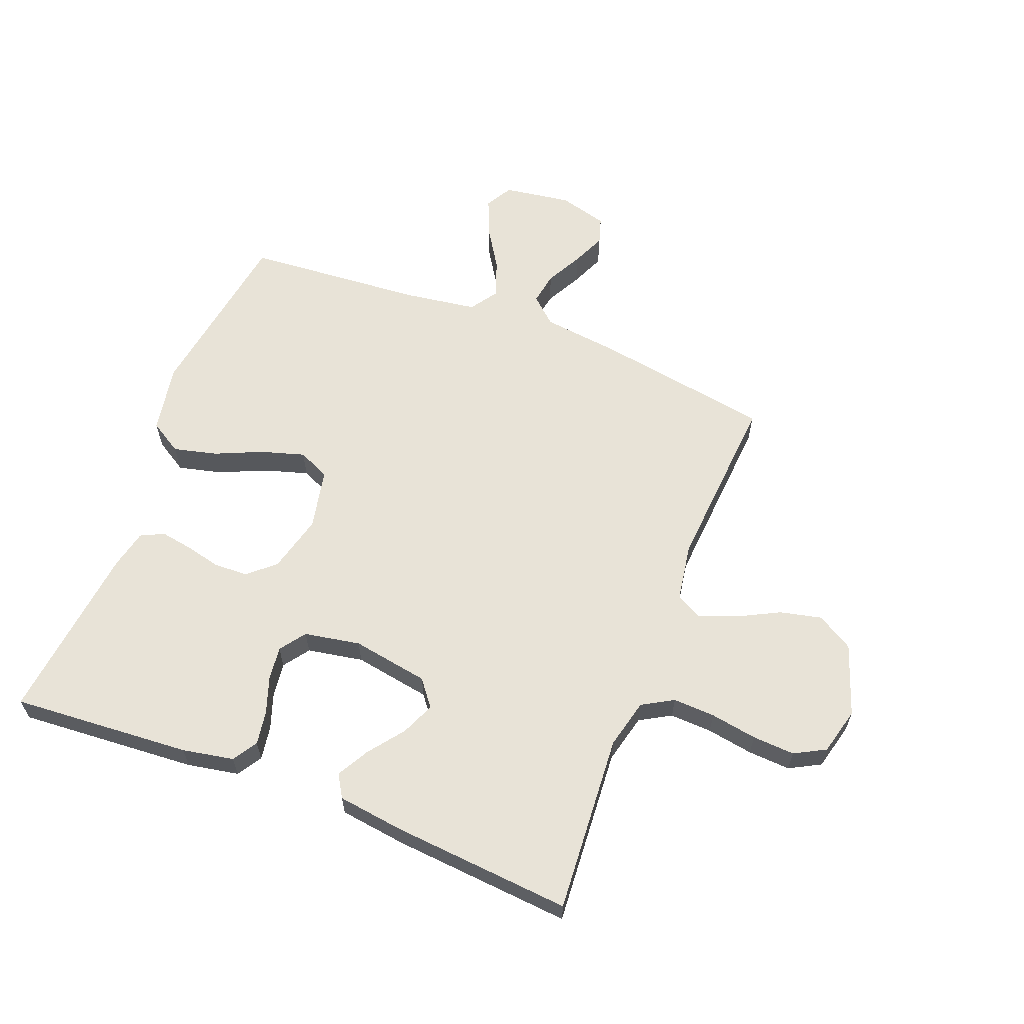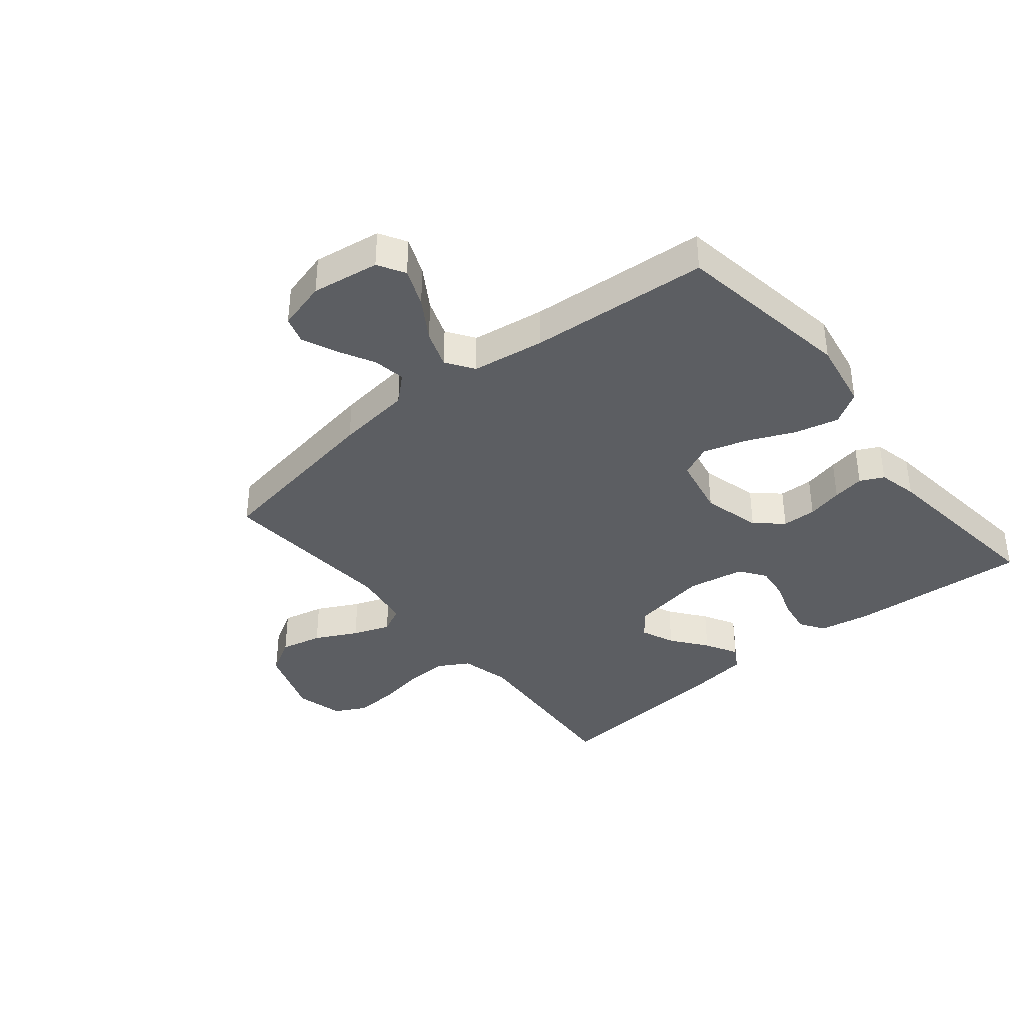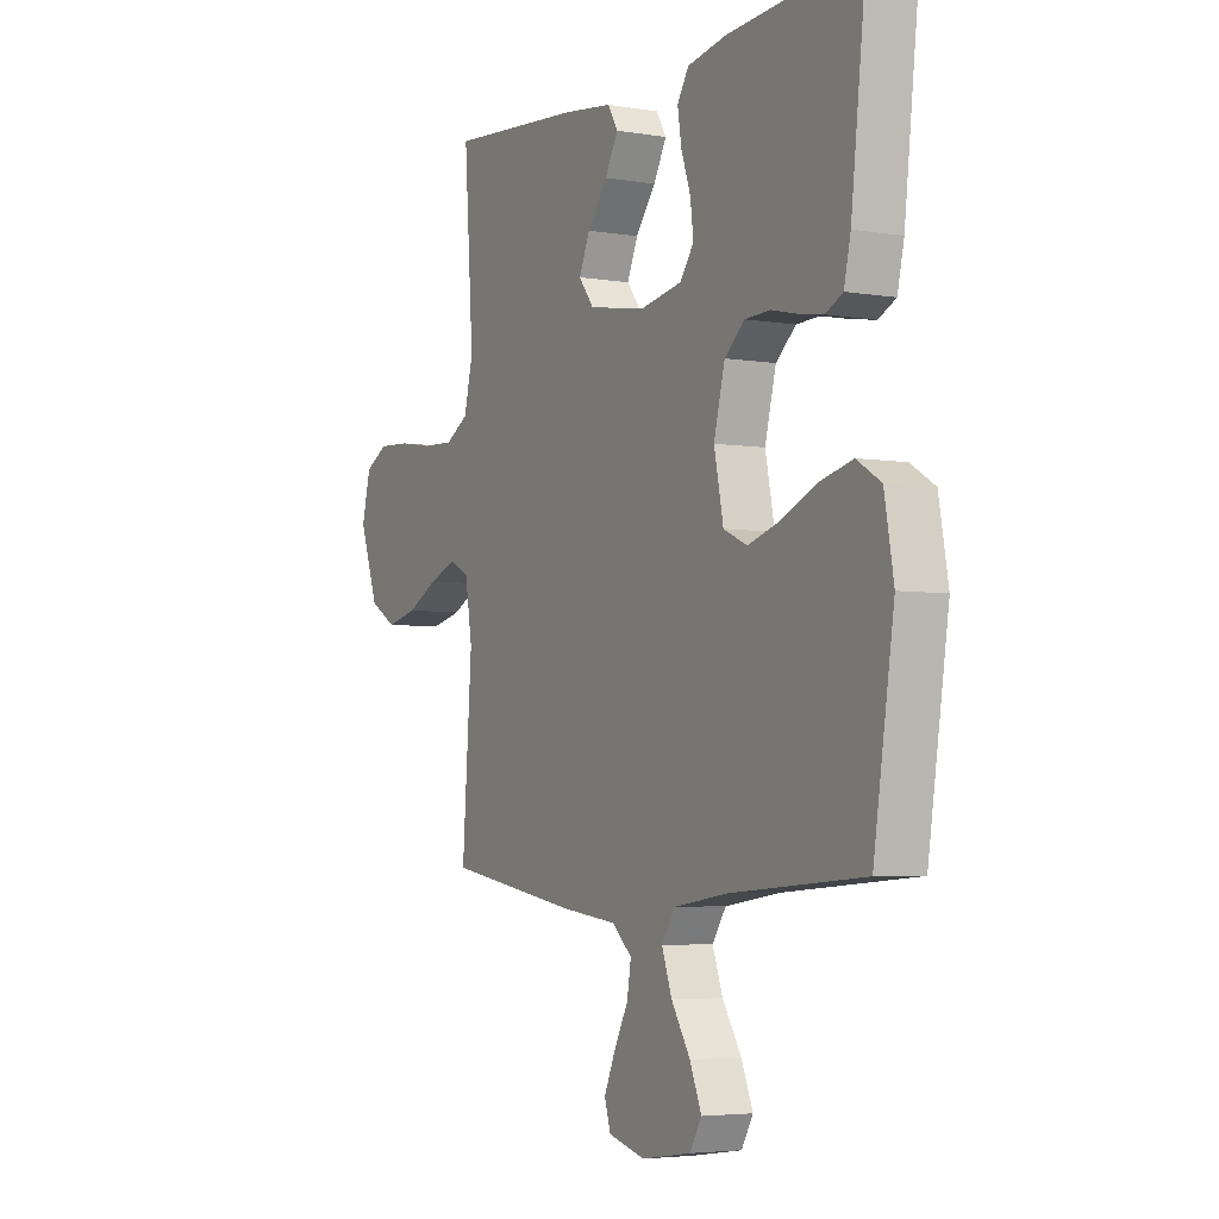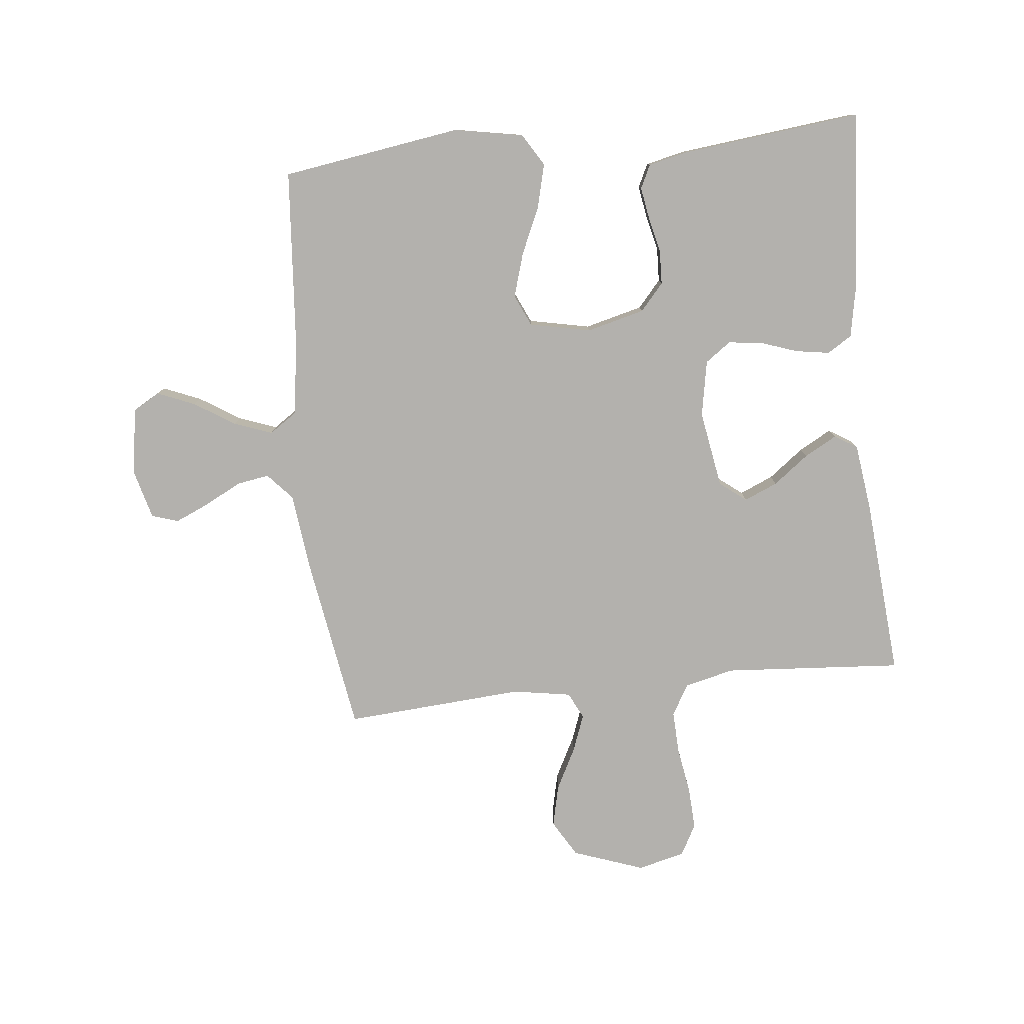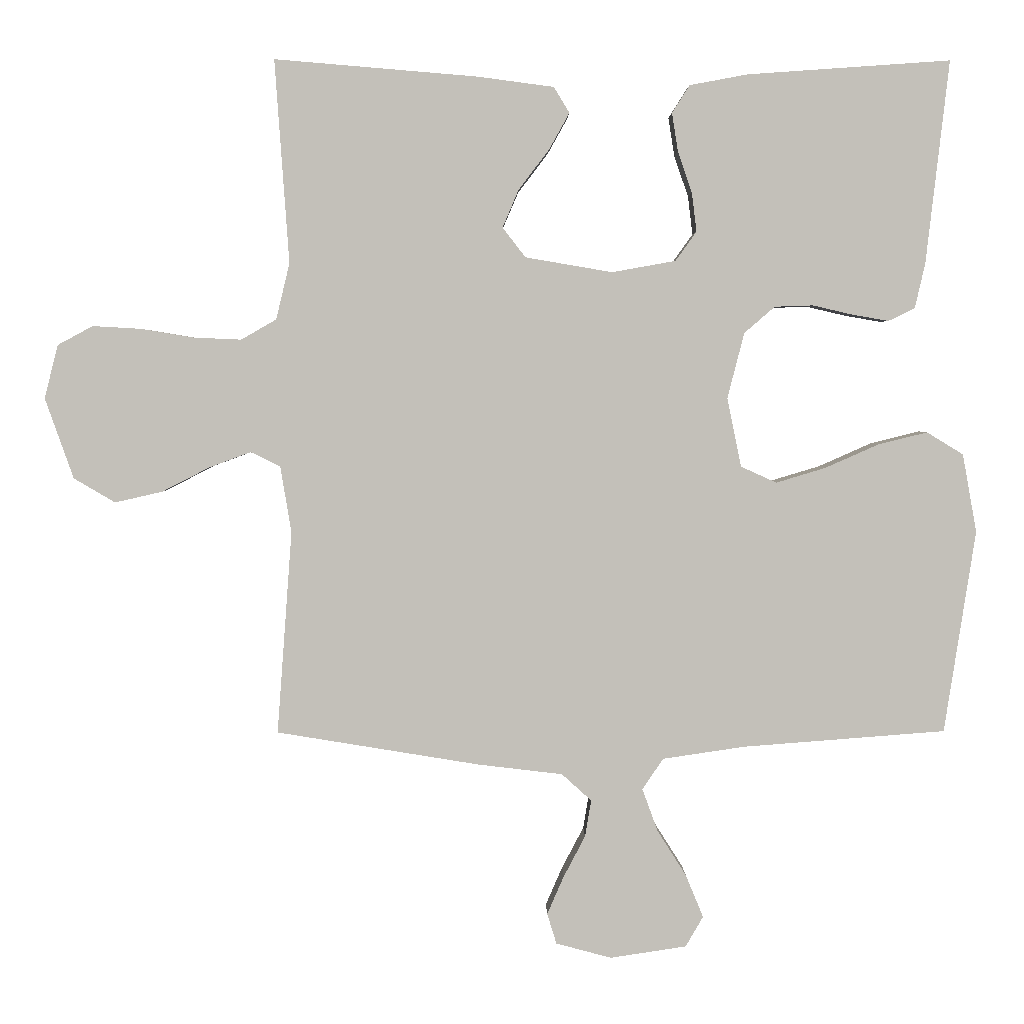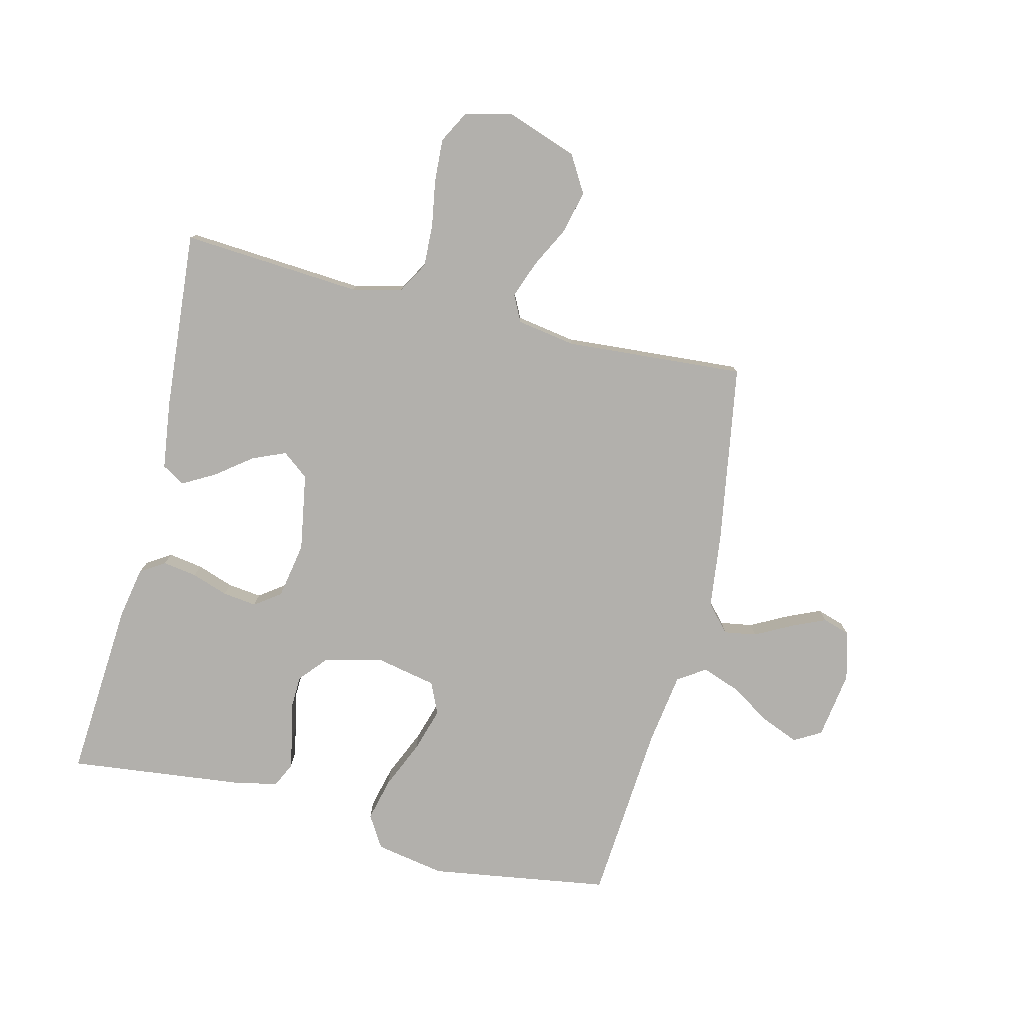
<metadata>
{"format":"obj","ext":"obj","renderer":"f3d","projection":"perspective","resolution":1024,"background":"white","views":[{"elev":61.8,"azim":21.3,"up":"+Y"},{"elev":-38.0,"azim":-140.6,"up":"+Y"},{"elev":-4.4,"azim":-118.5,"up":"+Z"},{"elev":-79.2,"azim":-84.1,"up":"+Y"},{"elev":3.1,"azim":179.2,"up":"+Z"},{"elev":-78.8,"azim":76.2,"up":"+Y"}]}
</metadata>
<code>
v -0.5 0.07 -0.5
v -0.546 0.07 -0.2
v -0.525 0.07 -0.084
v -0.471 0.07 -0.051
v -0.398 0.07 -0.069
v -0.319 0.07 -0.104
v -0.246 0.07 -0.126
v -0.193 0.07 -0.102
v -0.172 0.07 0
v -0.197 0.07 0.097
v -0.242 0.07 0.136
v -0.299 0.07 0.138
v -0.359 0.07 0.124
v -0.412 0.07 0.115
v -0.451 0.07 0.134
v -0.466 0.07 0.2
v -0.5 0.07 0.5
v -0.2 0.07 0.479
v -0.114 0.07 0.463
v -0.088 0.07 0.422
v -0.097 0.07 0.365
v -0.118 0.07 0.304
v -0.125 0.07 0.247
v -0.094 0.07 0.204
v 0 0.07 0.187
v 0.129 0.07 0.209
v 0.163 0.07 0.253
v 0.139 0.07 0.309
v 0.094 0.07 0.368
v 0.064 0.07 0.422
v 0.087 0.07 0.46
v 0.2 0.07 0.475
v 0.5 0.07 0.5
v 0.479 0.07 0.2
v 0.499 0.07 0.117
v 0.551 0.07 0.087
v 0.622 0.07 0.09
v 0.7 0.07 0.103
v 0.771 0.07 0.107
v 0.823 0.07 0.079
v 0.843 0.07 0
v 0.801 0.07 -0.119
v 0.74 0.07 -0.155
v 0.67 0.07 -0.139
v 0.6 0.07 -0.103
v 0.538 0.07 -0.08
v 0.494 0.07 -0.102
v 0.478 0.07 -0.2
v 0.5 0.07 -0.5
v 0.2 0.07 -0.549
v 0.074 0.07 -0.564
v 0.03 0.07 -0.604
v 0.039 0.07 -0.658
v 0.071 0.07 -0.719
v 0.096 0.07 -0.776
v 0.082 0.07 -0.821
v 0 0.07 -0.843
v -0.113 0.07 -0.826
v -0.139 0.07 -0.781
v -0.113 0.07 -0.718
v -0.07 0.07 -0.65
v -0.047 0.07 -0.587
v -0.078 0.07 -0.541
v -0.2 0.07 -0.523
v -0.5 0 -0.5
v -0.546 0 -0.2
v -0.525 0 -0.084
v -0.471 0 -0.051
v -0.398 0 -0.069
v -0.319 0 -0.104
v -0.246 0 -0.126
v -0.193 0 -0.102
v -0.172 0 0
v -0.197 0 0.097
v -0.242 0 0.136
v -0.299 0 0.138
v -0.359 0 0.124
v -0.412 0 0.115
v -0.451 0 0.134
v -0.466 0 0.2
v -0.5 0 0.5
v -0.2 0 0.479
v -0.114 0 0.463
v -0.088 0 0.422
v -0.097 0 0.365
v -0.118 0 0.304
v -0.125 0 0.247
v -0.094 0 0.204
v 0 0 0.187
v 0.129 0 0.209
v 0.163 0 0.253
v 0.139 0 0.309
v 0.094 0 0.368
v 0.064 0 0.422
v 0.087 0 0.46
v 0.2 0 0.475
v 0.5 0 0.5
v 0.479 0 0.2
v 0.499 0 0.117
v 0.551 0 0.087
v 0.622 0 0.09
v 0.7 0 0.103
v 0.771 0 0.107
v 0.823 0 0.079
v 0.843 0 0
v 0.801 0 -0.119
v 0.74 0 -0.155
v 0.67 0 -0.139
v 0.6 0 -0.103
v 0.538 0 -0.08
v 0.494 0 -0.102
v 0.478 0 -0.2
v 0.5 0 -0.5
v 0.2 0 -0.549
v 0.074 0 -0.564
v 0.03 0 -0.604
v 0.039 0 -0.658
v 0.071 0 -0.719
v 0.096 0 -0.776
v 0.082 0 -0.821
v 0 0 -0.843
v -0.113 0 -0.826
v -0.139 0 -0.781
v -0.113 0 -0.718
v -0.07 0 -0.65
v -0.047 0 -0.587
v -0.078 0 -0.541
v -0.2 0 -0.523
f 58 59 60 61
f 58 61 62
f 57 58 62
f 56 57 62
f 53 54 55 56
f 53 56 62
f 52 53 62 63
f 48 49 50 51
f 47 48 51
f 47 51 52 63
f 42 43 44 45
f 42 45 46
f 41 42 46
f 40 41 46
f 37 38 39 40
f 36 37 40 46
f 35 36 46 47
f 31 32 33 34
f 28 29 30 31
f 27 28 31 34
f 26 27 34 35
f 19 20 21 22
f 19 22 23
f 18 19 23
f 17 18 23
f 16 17 23 24
f 12 13 14 15
f 12 15 16 24
f 3 4 5 6
f 3 6 7
f 64 1 2 3
f 64 3 7
f 63 64 7 8
f 47 63 8 9
f 25 26 35 47
f 25 47 9 10
f 11 12 24 25
f 10 11 25
f 125 124 123 122
f 126 125 122
f 126 122 121
f 126 121 120
f 120 119 118 117
f 126 120 117
f 127 126 117 116
f 115 114 113 112
f 115 112 111
f 127 116 115 111
f 109 108 107 106
f 110 109 106
f 110 106 105
f 110 105 104
f 104 103 102 101
f 110 104 101 100
f 111 110 100 99
f 98 97 96 95
f 95 94 93 92
f 98 95 92 91
f 99 98 91 90
f 86 85 84 83
f 87 86 83
f 87 83 82
f 87 82 81
f 88 87 81 80
f 79 78 77 76
f 88 80 79 76
f 70 69 68 67
f 71 70 67
f 67 66 65 128
f 71 67 128
f 72 71 128 127
f 73 72 127 111
f 111 99 90 89
f 74 73 111 89
f 89 88 76 75
f 89 75 74
f 1 65 66 2
f 2 66 67 3
f 3 67 68 4
f 4 68 69 5
f 5 69 70 6
f 6 70 71 7
f 7 71 72 8
f 8 72 73 9
f 9 73 74 10
f 10 74 75 11
f 11 75 76 12
f 12 76 77 13
f 13 77 78 14
f 14 78 79 15
f 15 79 80 16
f 16 80 81 17
f 17 81 82 18
f 18 82 83 19
f 19 83 84 20
f 20 84 85 21
f 21 85 86 22
f 22 86 87 23
f 23 87 88 24
f 24 88 89 25
f 25 89 90 26
f 26 90 91 27
f 27 91 92 28
f 28 92 93 29
f 29 93 94 30
f 30 94 95 31
f 31 95 96 32
f 32 96 97 33
f 33 97 98 34
f 34 98 99 35
f 35 99 100 36
f 36 100 101 37
f 37 101 102 38
f 38 102 103 39
f 39 103 104 40
f 40 104 105 41
f 41 105 106 42
f 42 106 107 43
f 43 107 108 44
f 44 108 109 45
f 45 109 110 46
f 46 110 111 47
f 47 111 112 48
f 48 112 113 49
f 49 113 114 50
f 50 114 115 51
f 51 115 116 52
f 52 116 117 53
f 53 117 118 54
f 54 118 119 55
f 55 119 120 56
f 56 120 121 57
f 57 121 122 58
f 58 122 123 59
f 59 123 124 60
f 60 124 125 61
f 61 125 126 62
f 62 126 127 63
f 63 127 128 64
f 64 128 65 1

</code>
